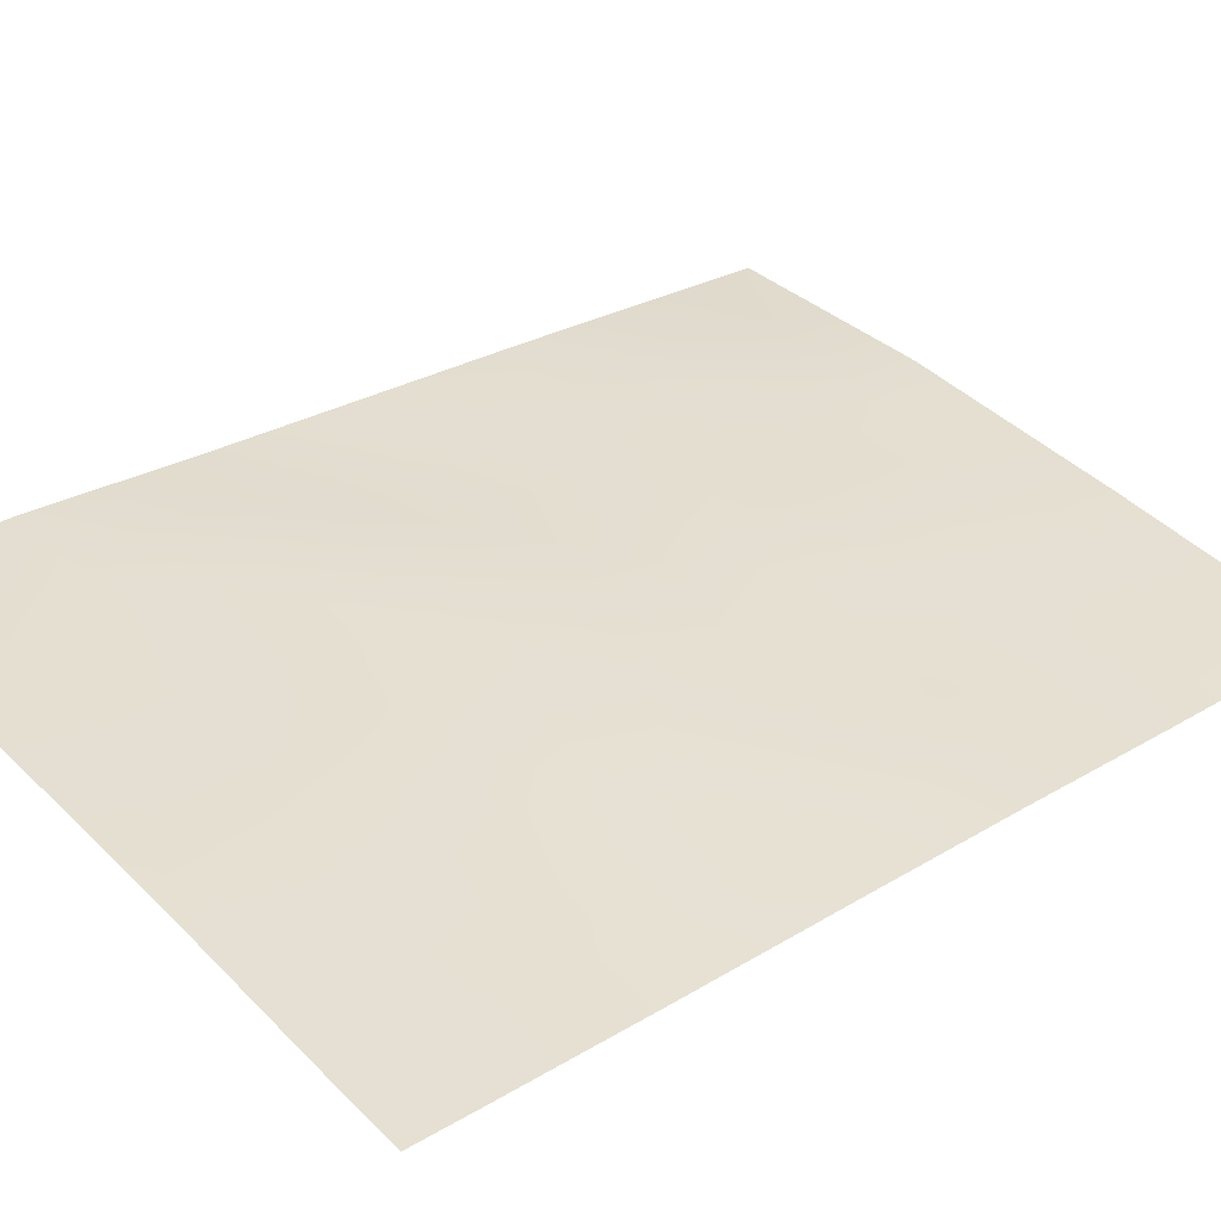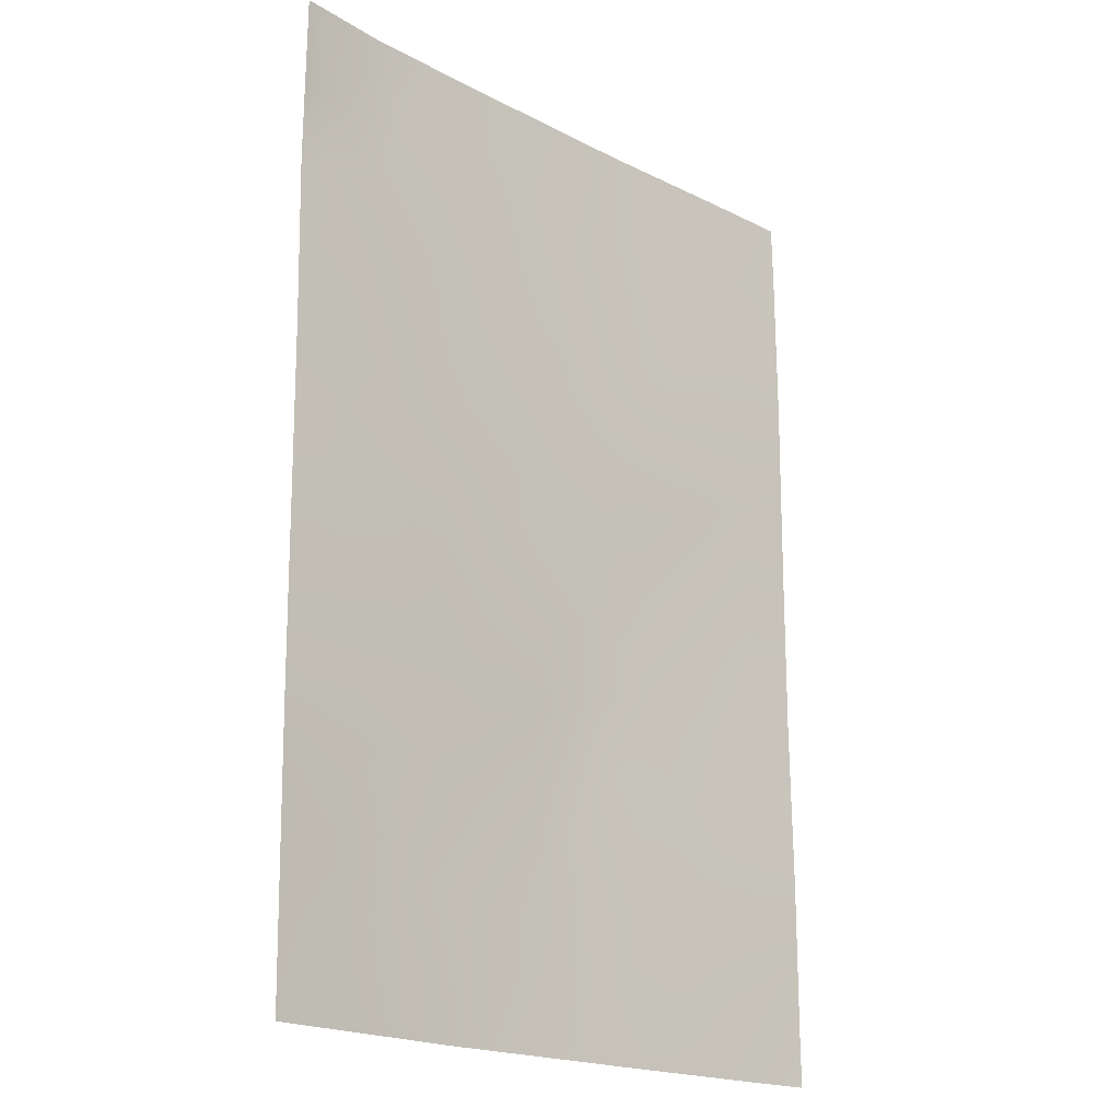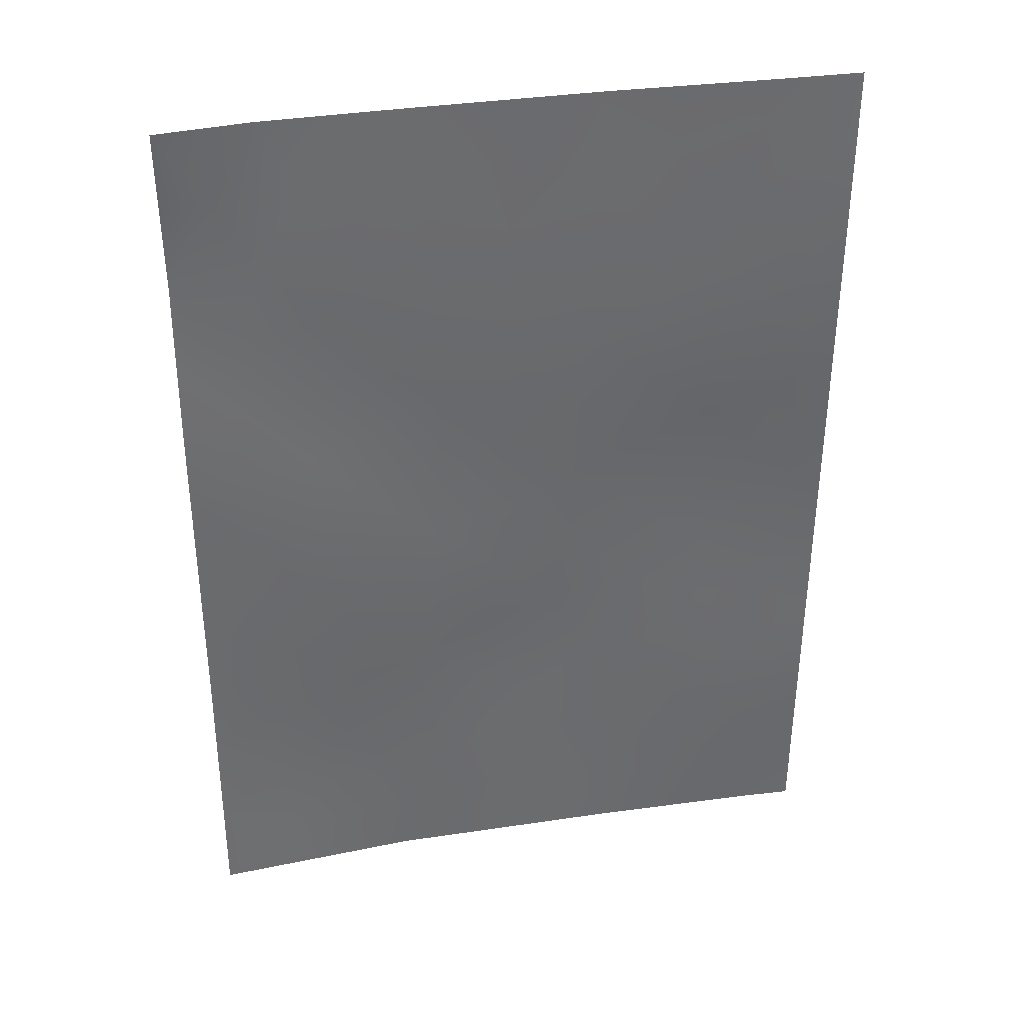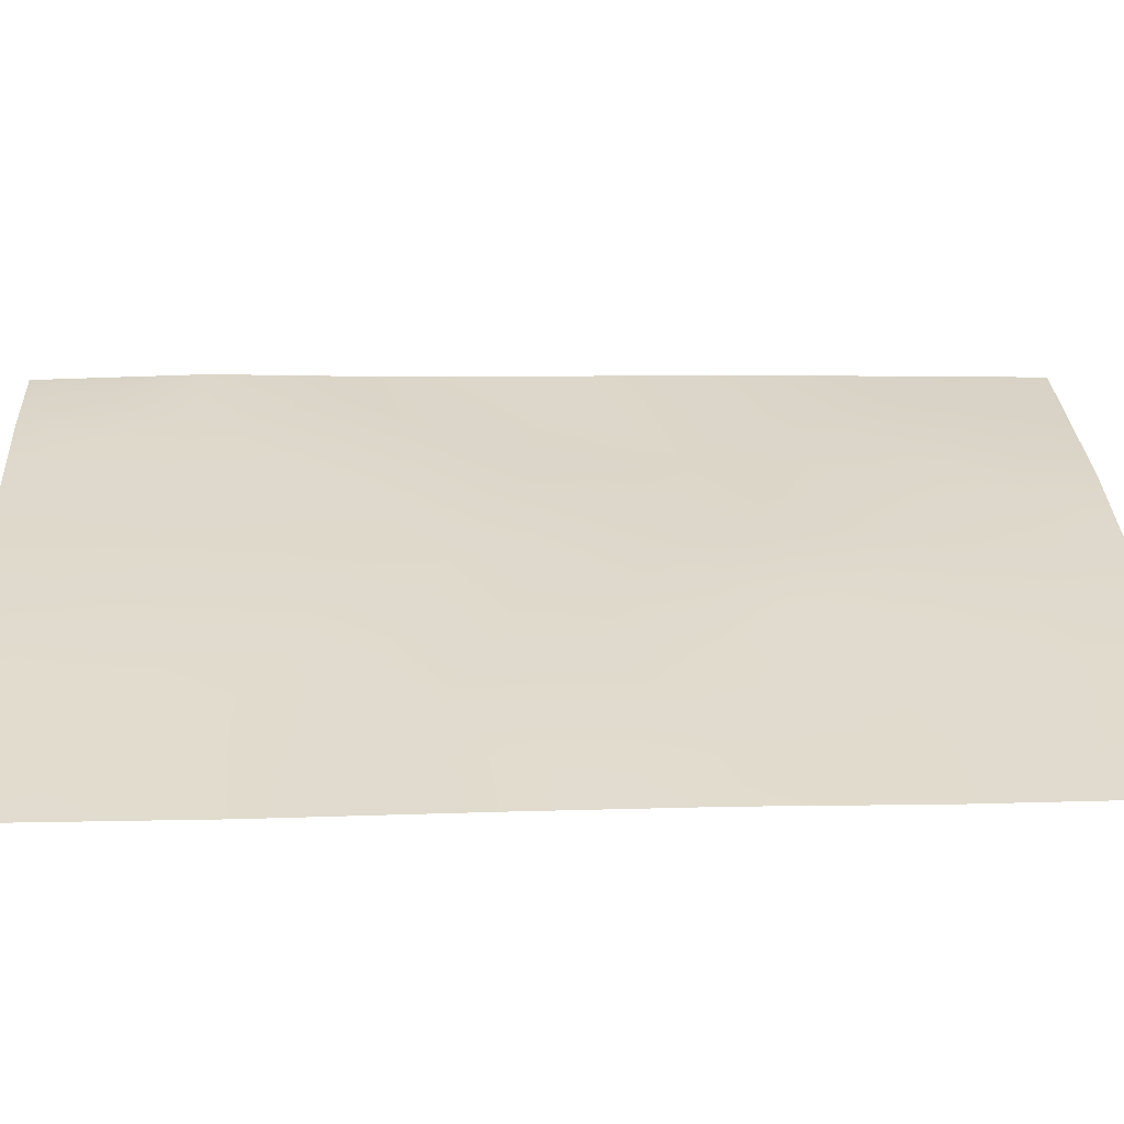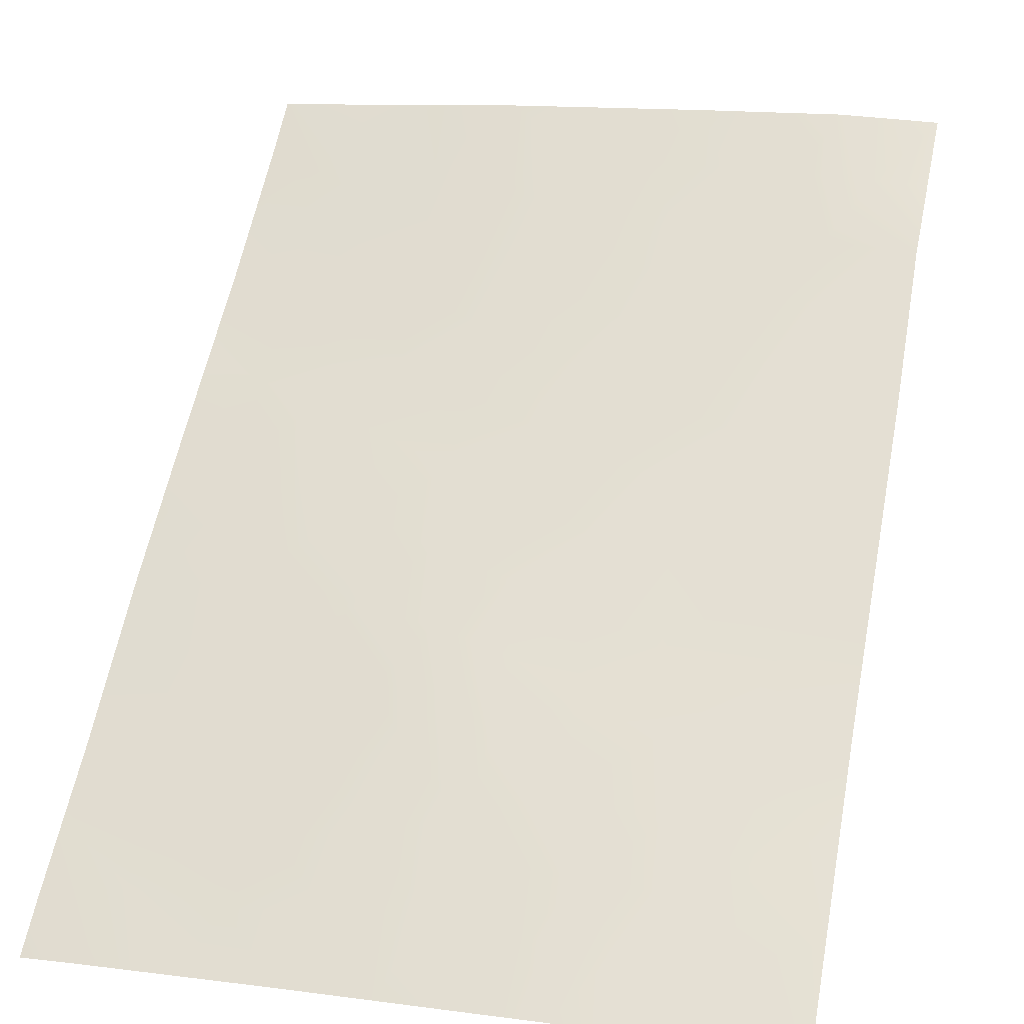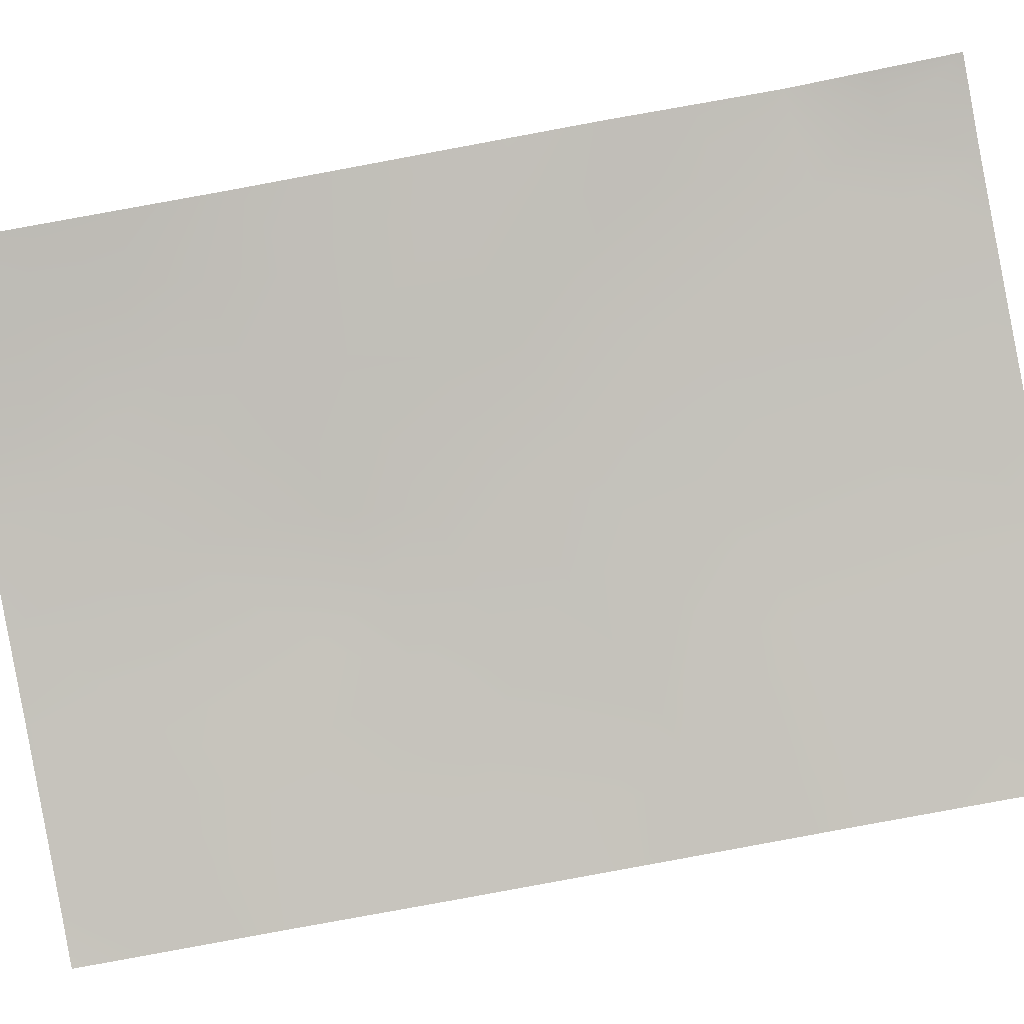
<metadata>
{"format":"obj","ext":"obj","renderer":"f3d","projection":"perspective","resolution":1024,"background":"white","views":[{"elev":28.8,"azim":47.7,"up":"+Y"},{"elev":-18.9,"azim":-55.9,"up":"+Z"},{"elev":37.8,"azim":-21.6,"up":"+Z"},{"elev":21.1,"azim":87.1,"up":"+Y"},{"elev":59.1,"azim":-168.6,"up":"+Y"},{"elev":-77.6,"azim":-79.1,"up":"+Y"}]}
</metadata>
<code>
v 6.728 50.37 -38
v 7.921 50.24 -38
v 6.676 50.28 -46.43
v 15.01 48.72 -49.32
v 15.01 48.72 -47.43
v 13.39 49.07 -48.48
v 9.263 49.87 -50
v 12.15 49.32 -50
v 6.693 50.31 -44.17
v 8.186 50.07 -43.81
v 11.12 49.59 -46.39
v 10.02 49.73 -50
v 6.754 50.42 -40.07
v 15.04 48.76 -45.34
v 9.892 49.83 -43.24
v 6.659 50.25 -47.46
v 11.82 49.46 -40.37
v 13.45 49.09 -41.65
v 11.7 49.47 -42.45
v 8.778 50.05 -39.83
v 9.627 49.93 -38
v 7.466 50.15 -48.07
v 8.748 49.96 -49.22
v 6.619 50.18 -50
v 15.02 48.74 -40.8
v 15.04 48.76 -38.81
v 13.98 49.01 -38
v 15.01 48.71 -50
v 14.36 48.86 -50
v 11.98 49.47 -38
v 13.43 49.13 -43.79
v 15.03 48.76 -43.28
v 6.71 50.34 -42.14
v 15.05 48.78 -38
v 8.337 50.13 -41.78
v 9.735 49.81 -45.28
v 10.07 49.8 -41.23
v 13.62 49.07 -39.53
v 11.55 49.47 -48.14
v 11.62 49.49 -44.61
v 12.89 49.2 -46.6
v 9.591 49.84 -47.47
v 7.729 50.13 -45.86
v 6.741 50.39 -39.04
v 7.371 50.32 -39.01
v 7.843 50.22 -39.95
v 8.295 50.16 -38.95
v 14.04 48.93 -49.07
v 15.01 48.72 -48.38
v 14.13 48.91 -47.98
v 13.26 49.09 -50
v 12.9 49.17 -49.19
v 6.639 50.22 -48.73
v 7.621 50.09 -49.15
v 7.941 50.03 -50
v 8.774 50.09 -38
v 9.199 49.99 -38.9
v 14.31 48.91 -40.17
v 15.03 48.75 -39.81
v 12.85 49.26 -38.88
v 12.98 49.24 -38
v 14.47 48.89 -39.05
v 8.257 50.04 -48.49
v 10.8 49.7 -38
v 10.19 49.81 -38.85
v 11.15 49.62 -38.78
v 15.03 48.76 -44.31
v 14.24 48.94 -43.5
v 14.25 48.94 -44.56
v 7.503 50.24 -41.97
v 7.453 50.2 -42.99
v 8.251 50.1 -42.79
v 9.016 49.95 -43.55
v 9.092 49.98 -42.53
v 13.51 49.08 -40.59
v 12.73 49.27 -39.94
v 12.66 49.27 -41
v 14.24 48.92 -42.41
v 13.43 49.11 -42.73
v 12.59 49.28 -42.04
v 12.57 49.3 -43.1
v 13.2 49.12 -47.61
v 12.23 49.34 -47.39
v 12.53 49.26 -48.33
v 10.45 49.7 -46.87
v 10.5 49.69 -45.9
v 9.65 49.83 -46.33
v 11.76 49.47 -41.41
v 6.732 50.38 -41.11
v 7.591 50.26 -40.95
v 8.494 50.1 -40.79
v 10.84 49.67 -39.74
v 11.91 49.46 -39.28
v 11.31 49.54 -47.19
v 10.59 49.65 -47.87
v 6.702 50.33 -43.16
v 7.414 50.19 -43.99
v 10.79 49.65 -42.86
v 10.76 49.66 -43.92
v 11.68 49.48 -43.53
v 13.45 49.12 -44.87
v 15.03 48.75 -42.04
v 14.26 48.91 -41.26
v 14.02 48.95 -46.81
v 13.48 49.09 -45.87
v 9.198 49.96 -41.53
v 9.38 49.93 -40.58
v 11.92 49.41 -46.43
v 12.49 49.3 -45.44
v 11.4 49.54 -45.6
v 6.684 50.3 -45.3
v 7.34 50.2 -44.88
v 8.091 50.08 -44.83
v 10.86 49.64 -41.83
v 10.93 49.63 -40.83
v 8.946 49.94 -44.57
v 9.826 49.82 -44.26
v 9.719 49.88 -39.72
v 11.84 49.4 -49.11
v 15.02 48.74 -46.39
v 11.09 49.53 -50
v 10.73 49.61 -48.97
v 9.148 49.9 -48.38
v 8.492 50.01 -47.66
v 8.836 49.95 -45.62
v 8.703 49.98 -46.68
v 9.691 49.8 -49.13
v 10.19 49.79 -40.41
v 10.65 49.66 -44.94
v 9.963 49.82 -42.21
v 12.56 49.31 -44.21
v 7.617 50.15 -47.02
v 14.25 48.93 -45.67
v 9.977 49.76 -48.35
v 13.93 49.02 -38.54
f 13 45 44
f 45 46 47
f 49 50 48
f 7 12 127
f 51 48 52
f 24 54 53
f 24 55 54
f 56 47 57
f 58 59 62
f 60 135 61
f 63 22 54
f 28 4 29
f 64 65 66
f 67 68 69
f 70 71 72
f 73 74 72
f 75 76 77
f 68 78 79
f 80 81 79
f 82 83 84
f 85 86 87
f 80 77 88
f 89 70 90
f 90 91 46
f 92 93 66
f 94 85 95
f 96 97 71
f 98 99 100
f 101 133 69
f 102 103 78
f 58 75 103
f 91 106 107
f 108 109 110
f 111 43 112
f 97 112 113
f 114 88 115
f 116 117 73
f 57 118 65
f 84 119 52
f 50 104 82
f 83 108 94
f 121 119 122
f 123 124 63
f 125 126 87
f 60 93 76
f 122 95 134
f 123 23 127
f 128 115 92
f 117 129 99
f 110 129 86
f 130 106 74
f 130 98 114
f 100 131 81
f 118 107 128
f 132 43 3
f 113 125 116
f 132 124 126
f 109 101 131
f 2 1 45
f 44 45 1
f 2 45 47
f 45 13 46
f 47 46 20
f 48 29 4
f 4 49 48
f 49 5 50
f 48 50 6
f 8 51 52
f 51 29 48
f 7 23 55
f 21 56 57
f 56 2 47
f 57 47 20
f 38 58 62
f 58 25 59
f 62 59 26
f 30 60 61
f 60 38 135
f 61 135 27
f 38 62 135
f 23 63 54
f 30 64 66
f 64 21 65
f 66 65 92
f 14 67 69
f 67 32 68
f 69 68 31
f 35 70 72
f 70 33 71
f 72 71 10
f 10 73 72
f 73 15 74
f 72 74 35
f 18 75 77
f 75 38 76
f 77 76 17
f 31 68 79
f 68 32 78
f 79 78 18
f 18 80 79
f 80 19 81
f 79 81 31
f 6 82 84
f 82 41 83
f 84 83 39
f 42 85 87
f 85 11 86
f 87 86 36
f 19 80 88
f 80 18 77
f 88 77 17
f 13 89 90
f 89 33 70
f 90 70 35
f 13 90 46
f 90 35 91
f 46 91 20
f 92 17 93
f 66 93 30
f 39 94 95
f 94 11 85
f 95 85 42
f 33 96 71
f 96 9 97
f 71 97 10
f 19 98 100
f 98 15 99
f 100 99 40
f 31 101 69
f 101 105 133
f 69 133 14
f 32 102 78
f 102 25 103
f 78 103 18
f 62 26 34
f 104 105 41
f 25 58 103
f 58 38 75
f 103 75 18
f 20 91 107
f 91 35 106
f 107 106 37
f 11 108 110
f 108 41 109
f 110 109 40
f 9 111 112
f 111 3 43
f 10 97 113
f 97 9 112
f 113 112 43
f 37 114 115
f 114 19 88
f 115 88 17
f 10 116 73
f 116 36 117
f 73 117 15
f 21 57 65
f 57 20 118
f 65 118 92
f 6 84 52
f 84 39 119
f 52 119 8
f 5 120 104
f 120 14 133
f 6 50 82
f 50 5 104
f 82 104 41
f 39 83 94
f 83 41 108
f 94 108 11
f 12 121 122
f 121 8 119
f 122 119 39
f 23 123 63
f 123 42 124
f 63 124 22
f 36 125 87
f 125 43 126
f 87 126 42
f 38 60 76
f 60 30 93
f 76 93 17
f 12 122 127
f 122 39 95
f 123 134 42
f 128 37 115
f 92 115 17
f 15 117 99
f 117 36 129
f 99 129 40
f 11 110 86
f 110 40 129
f 86 129 36
f 15 130 74
f 130 37 106
f 74 106 35
f 37 130 114
f 130 15 98
f 114 98 19
f 19 100 81
f 100 40 131
f 81 131 31
f 92 118 128
f 118 20 107
f 128 107 37
f 16 132 3
f 10 113 116
f 113 43 125
f 116 125 36
f 43 132 126
f 132 22 124
f 126 124 42
f 109 41 105
f 40 109 131
f 109 105 101
f 131 101 31
f 52 48 6
f 132 16 22
f 54 22 53
f 53 22 16
f 54 55 23
f 104 120 133
f 127 23 7
f 104 133 105
f 122 134 127
f 134 95 42
f 127 134 123
f 27 135 34
f 135 62 34

</code>
